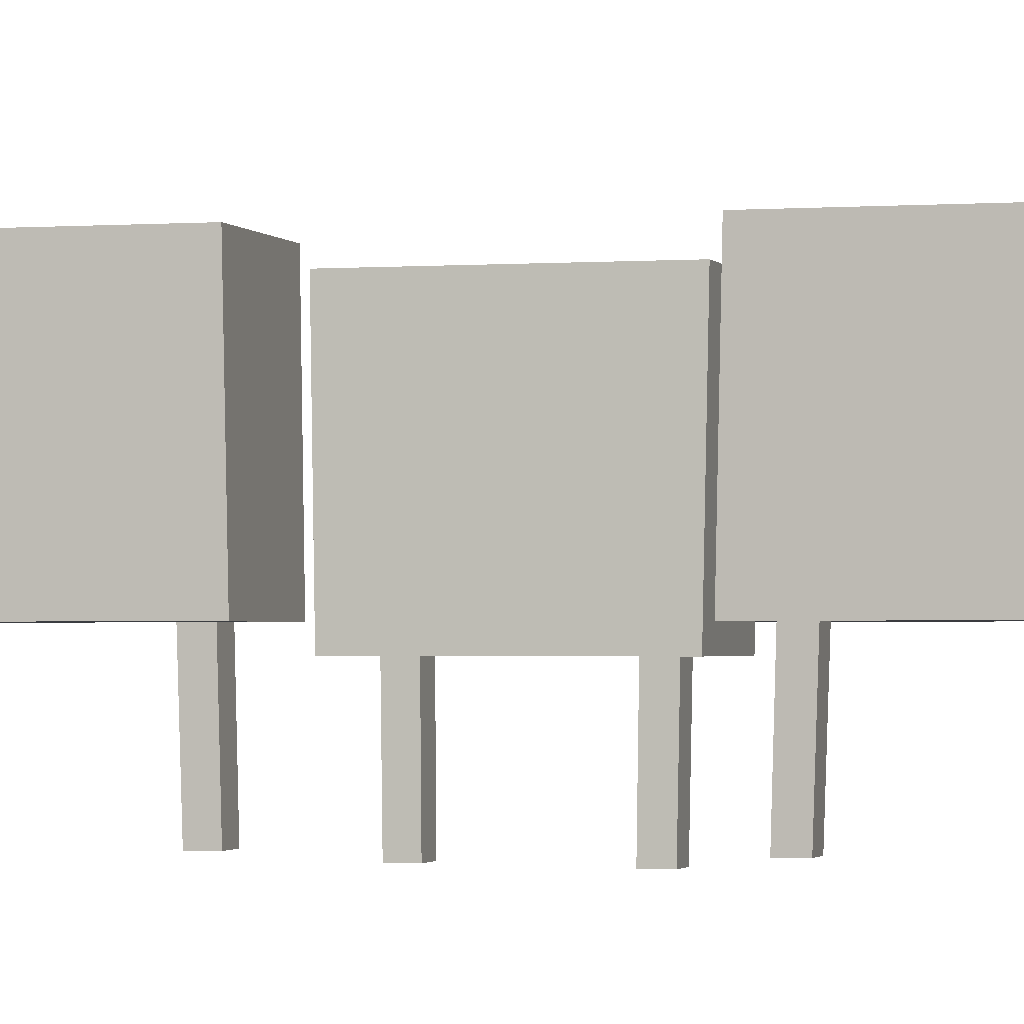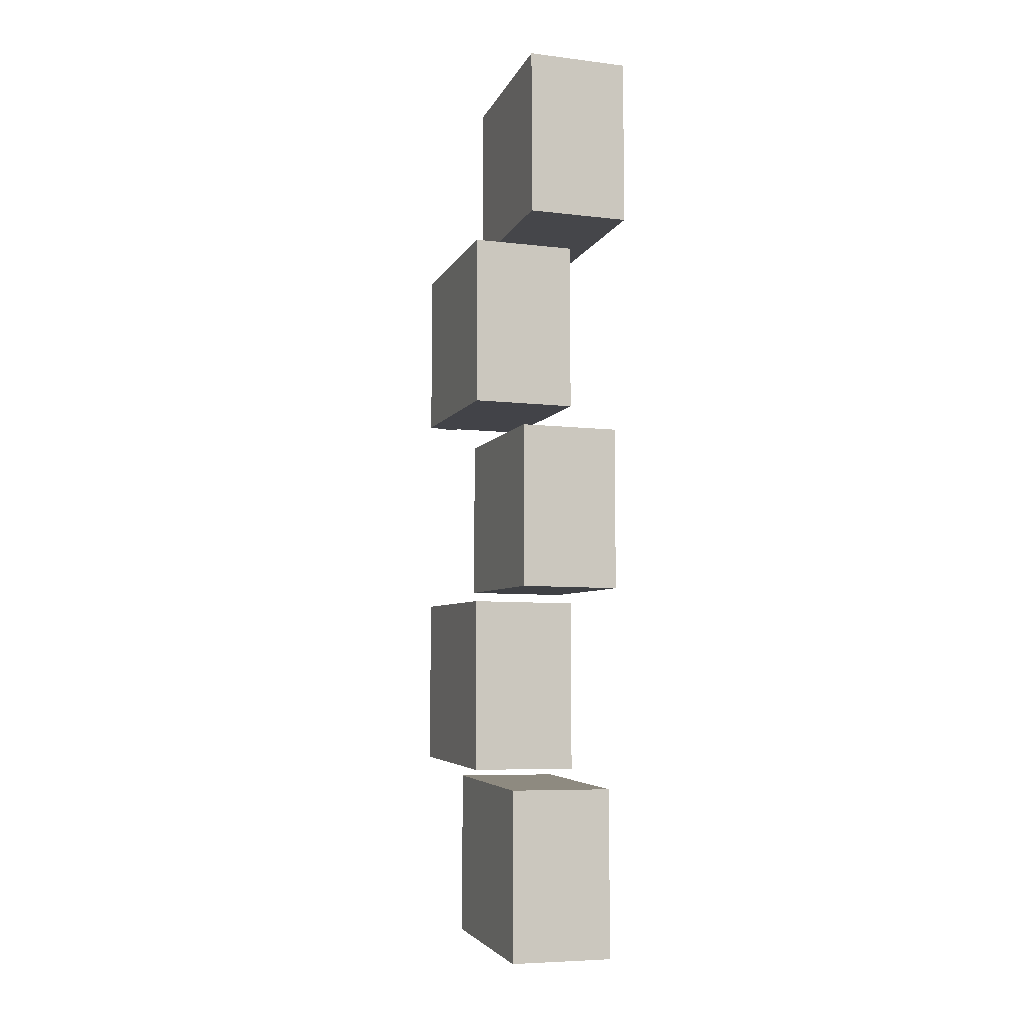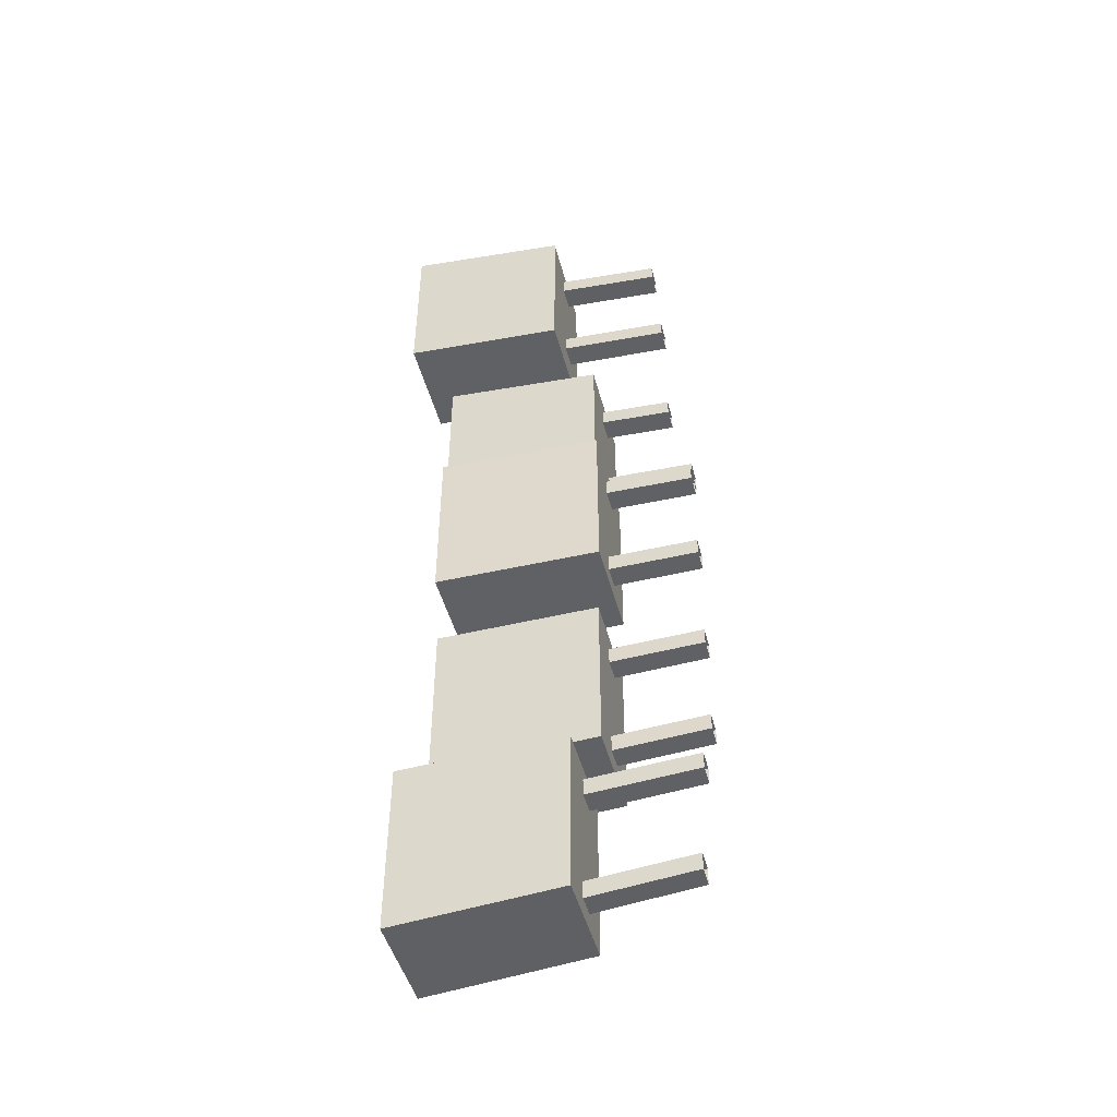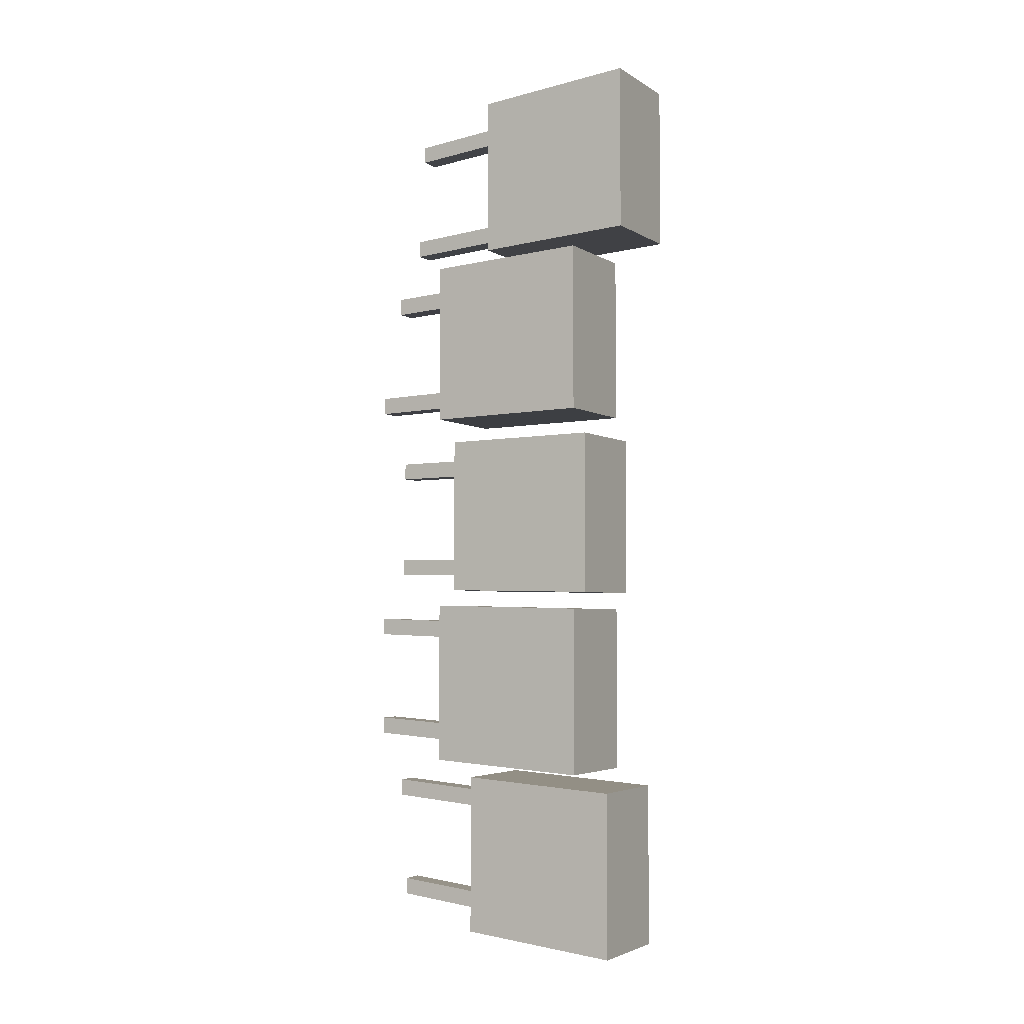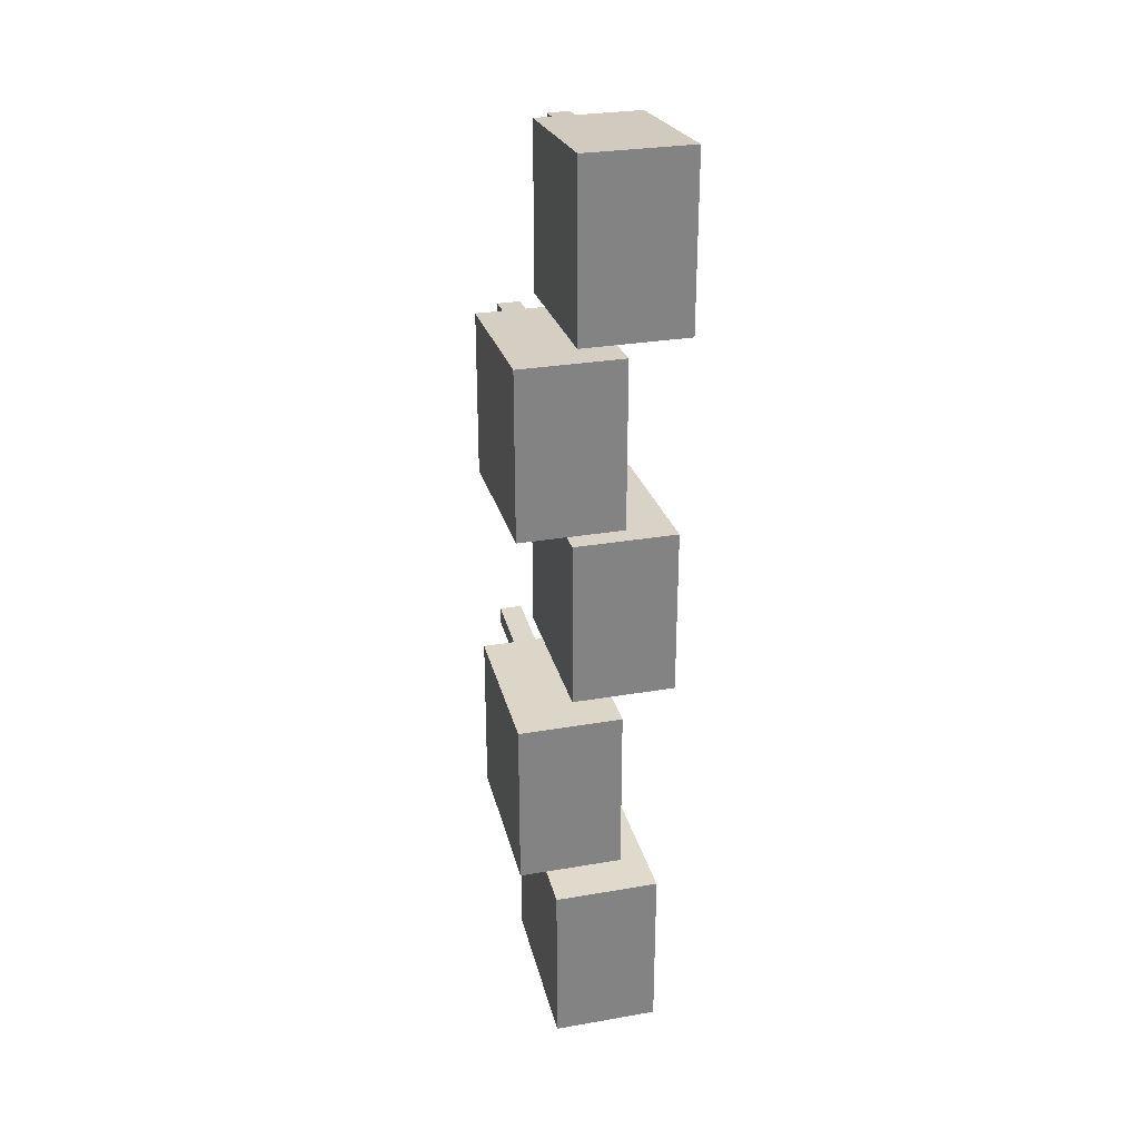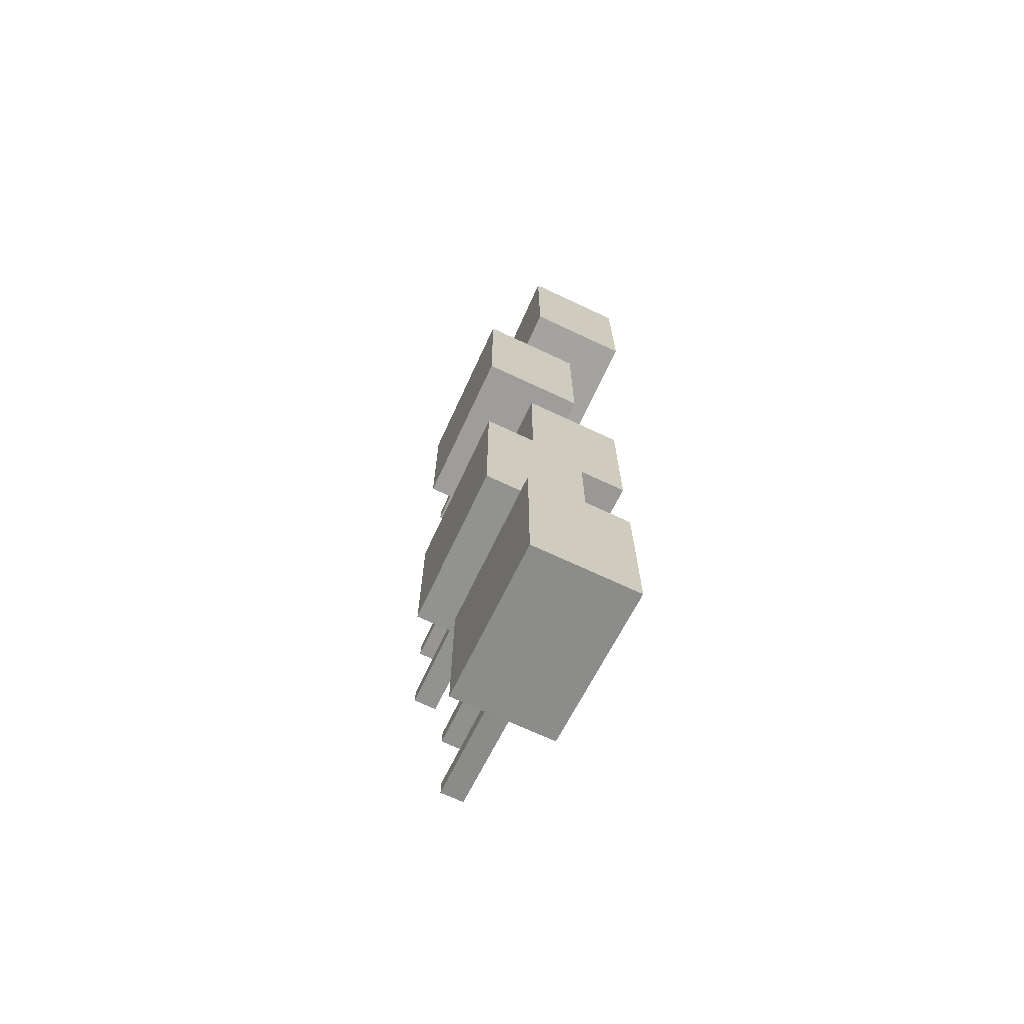
<metadata>
{"format":"obj","ext":"obj","renderer":"f3d","projection":"perspective","resolution":1024,"background":"white","views":[{"elev":-1.6,"azim":105.1,"up":"+Y"},{"elev":-6.7,"azim":160.3,"up":"+Z"},{"elev":-46.8,"azim":-75.5,"up":"+Z"},{"elev":-3.6,"azim":118.5,"up":"+Z"},{"elev":29.0,"azim":165.6,"up":"+Z"},{"elev":-69.6,"azim":154.8,"up":"+Z"}]}
</metadata>
<code>
g SushiboatSign01
v -0.5902 13.34 -2.691
v -0.5672 11.62 -2.584
v -0.5672 11.62 -4.323
v -0.5905 13.34 -4.49
v -0.5902 13.34 -2.691
v 0.5177 13.34 -2.691
v 0.5144 11.62 -2.584
v -0.5672 11.62 -2.584
v -0.5905 13.34 -4.49
v 0.5174 13.34 -4.49
v 0.5177 13.34 -2.691
v -0.5902 13.34 -2.691
v -0.5672 11.62 -2.584
v 0.5144 11.62 -2.584
v 0.5144 11.62 -4.323
v -0.5672 11.62 -4.323
v 0.5144 11.62 -4.323
v 0.5144 11.62 -2.584
v 0.5177 13.34 -2.691
v 0.5174 13.34 -4.49
v 0.5174 13.34 -4.49
v -0.5905 13.34 -4.49
v -0.5672 11.62 -4.323
v 0.5144 11.62 -4.323
v -0.1234 10.52 -4.028
v -0.127 11.68 -4.15
v -0.127 11.68 -3.966
v -0.1234 10.52 -3.848
v 0.1158 10.52 -3.848
v 0.1191 11.68 -3.966
v 0.1191 11.68 -4.15
v 0.1158 10.52 -4.028
v 0.1158 10.52 -4.028
v 0.1191 11.68 -4.15
v -0.127 11.68 -4.15
v -0.1234 10.52 -4.028
v -0.1234 10.45 -2.87
v -0.127 11.61 -2.961
v -0.127 11.61 -2.776
v -0.1234 10.45 -2.689
v 0.1158 10.45 -2.689
v 0.1191 11.61 -2.776
v 0.1191 11.61 -2.961
v 0.1158 10.45 -2.87
v 0.1158 10.45 -2.87
v 0.1191 11.61 -2.961
v -0.127 11.61 -2.961
v -0.1234 10.45 -2.87
v 0.1191 11.68 -3.966
v 0.1158 10.52 -3.848
v -0.1234 10.52 -3.848
v -0.127 11.68 -3.966
v 0.1191 11.61 -2.776
v 0.1158 10.45 -2.689
v -0.1234 10.45 -2.689
v -0.127 11.61 -2.776
v -0.2477 13.11 -0.6699
v -0.2359 11.4 -0.6297
v -0.2359 11.4 -2.372
v -0.2477 13.11 -2.475
v -0.2477 13.11 -0.6699
v 0.8558 13.11 -0.6699
v 0.8405 11.4 -0.6297
v -0.2359 11.4 -0.6297
v -0.2477 13.11 -2.475
v 0.8555 13.11 -2.475
v 0.8558 13.11 -0.6699
v -0.2477 13.11 -0.6699
v -0.2359 11.4 -0.6297
v 0.8405 11.4 -0.6297
v 0.8405 11.4 -2.372
v -0.2359 11.4 -2.372
v 0.8405 11.4 -2.372
v 0.8405 11.4 -0.6297
v 0.8558 13.11 -0.6699
v 0.8555 13.11 -2.475
v 0.8555 13.11 -2.475
v -0.2477 13.11 -2.475
v -0.2359 11.4 -2.372
v 0.8405 11.4 -2.372
v 0.1977 10.4 -2.121
v 0.2032 11.55 -2.193
v 0.2032 11.55 -2.007
v 0.1977 10.4 -1.94
v 0.4359 10.4 -1.94
v 0.4482 11.55 -2.007
v 0.4482 11.55 -2.193
v 0.4359 10.4 -2.121
v 0.4359 10.4 -2.121
v 0.4482 11.55 -2.193
v 0.2032 11.55 -2.193
v 0.1977 10.4 -2.121
v 0.1977 10.4 -0.9601
v 0.2032 11.55 -1.001
v 0.2032 11.55 -0.815
v 0.1977 10.4 -0.7789
v 0.4359 10.4 -0.7789
v 0.4482 11.55 -0.815
v 0.4482 11.55 -1.001
v 0.4359 10.4 -0.9601
v 0.4359 10.4 -0.9601
v 0.4482 11.55 -1.001
v 0.2032 11.55 -1.001
v 0.1977 10.4 -0.9601
v 0.4482 11.55 -2.007
v 0.4359 10.4 -1.94
v 0.1977 10.4 -1.94
v 0.2032 11.55 -2.007
v 0.4482 11.55 -0.815
v 0.4359 10.4 -0.7789
v 0.1977 10.4 -0.7789
v 0.2032 11.55 -0.815
v -0.8524 12.95 1.327
v -0.8193 11.25 1.298
v -0.8193 11.25 -0.443
v -0.8524 12.96 -0.4772
v -0.8524 12.95 1.327
v 0.2478 12.95 1.327
v 0.2533 11.25 1.298
v -0.8193 11.25 1.298
v -0.8524 12.96 -0.4772
v 0.2475 12.96 -0.4772
v 0.2478 12.95 1.327
v -0.8524 12.95 1.327
v -0.8193 11.25 1.298
v 0.2533 11.25 1.298
v 0.2533 11.25 -0.443
v -0.8193 11.25 -0.443
v 0.2533 11.25 -0.443
v 0.2533 11.25 1.298
v 0.2478 12.95 1.327
v 0.2475 12.96 -0.4772
v 0.2475 12.96 -0.4772
v -0.8524 12.96 -0.4772
v -0.8193 11.25 -0.443
v 0.2533 11.25 -0.443
v -0.3753 10.31 -0.2396
v -0.3857 11.47 -0.2609
v -0.3857 11.47 -0.07422
v -0.3753 10.31 -0.05807
v -0.1366 10.31 -0.05807
v -0.1404 11.47 -0.07422
v -0.1404 11.47 -0.2609
v -0.1366 10.31 -0.2396
v -0.1366 10.31 -0.2396
v -0.1404 11.47 -0.2609
v -0.3857 11.47 -0.2609
v -0.3753 10.31 -0.2396
v -0.3731 10.33 0.9239
v -0.3838 11.48 0.9346
v -0.3838 11.48 1.12
v -0.3731 10.33 1.105
v -0.1357 10.33 1.105
v -0.1396 11.48 1.12
v -0.1396 11.48 0.9346
v -0.1357 10.33 0.9239
v -0.1357 10.33 0.9239
v -0.1396 11.48 0.9346
v -0.3838 11.48 0.9346
v -0.3731 10.33 0.9239
v -0.1404 11.47 -0.07422
v -0.1366 10.31 -0.05807
v -0.3753 10.31 -0.05807
v -0.3857 11.47 -0.07422
v -0.1396 11.48 1.12
v -0.1357 10.33 1.105
v -0.3731 10.33 1.105
v -0.3838 11.48 1.12
v -0.2535 13.11 3.339
v -0.2299 11.4 3.241
v -0.2299 11.4 1.498
v -0.2535 13.11 1.534
v -0.2535 13.11 3.339
v 0.8498 13.11 3.339
v 0.8465 11.4 3.241
v -0.2299 11.4 3.241
v -0.2535 13.11 1.534
v 0.8498 13.11 1.534
v 0.8498 13.11 3.339
v -0.2535 13.11 3.339
v -0.2299 11.4 3.241
v 0.8465 11.4 3.241
v 0.8465 11.4 1.498
v -0.2299 11.4 1.498
v 0.8465 11.4 1.498
v 0.8465 11.4 3.241
v 0.8498 13.11 3.339
v 0.8498 13.11 1.534
v 0.8498 13.11 1.534
v -0.2535 13.11 1.534
v -0.2299 11.4 1.498
v 0.8465 11.4 1.498
v 0.2116 10.4 1.661
v 0.2081 11.55 1.691
v 0.2081 11.55 1.877
v 0.2116 10.4 1.842
v 0.4498 10.4 1.842
v 0.4531 11.55 1.877
v 0.4531 11.55 1.691
v 0.4498 10.4 1.661
v 0.4498 10.4 1.661
v 0.4531 11.55 1.691
v 0.2081 11.55 1.691
v 0.2116 10.4 1.661
v 0.2108 10.62 2.835
v 0.2073 11.78 2.896
v 0.2073 11.78 3.083
v 0.2108 10.62 3.016
v 0.4504 10.62 3.016
v 0.4536 11.78 3.083
v 0.4536 11.78 2.896
v 0.4504 10.62 2.835
v 0.4504 10.62 2.835
v 0.4536 11.78 2.896
v 0.2073 11.78 2.896
v 0.2108 10.62 2.835
v 0.4531 11.55 1.877
v 0.4498 10.4 1.842
v 0.2116 10.4 1.842
v 0.2081 11.55 1.877
v 0.4536 11.78 3.083
v 0.4504 10.62 3.016
v 0.2108 10.62 3.016
v 0.2073 11.78 3.083
v -0.7761 13.45 5.43
v -0.764 11.73 5.265
v -0.764 11.73 3.525
v -0.7761 13.45 3.63
v -0.7761 13.45 5.43
v 0.3318 13.45 5.43
v 0.3179 11.73 5.265
v -0.764 11.73 5.265
v -0.7761 13.45 3.63
v 0.3318 13.45 3.63
v 0.3318 13.45 5.43
v -0.7761 13.45 5.43
v -0.764 11.73 5.265
v 0.3179 11.73 5.265
v 0.3179 11.73 3.525
v -0.764 11.73 3.525
v 0.3179 11.73 3.525
v 0.3179 11.73 5.265
v 0.3318 13.45 5.43
v 0.3318 13.45 3.63
v 0.3318 13.45 3.63
v -0.7761 13.45 3.63
v -0.764 11.73 3.525
v 0.3179 11.73 3.525
v -0.3276 10.55 3.643
v -0.3227 11.71 3.725
v -0.3227 11.71 3.911
v -0.3276 10.55 3.824
v -0.08811 10.55 3.824
v -0.07662 11.71 3.911
v -0.07662 11.71 3.725
v -0.08811 10.55 3.643
v -0.08811 10.55 3.643
v -0.07662 11.71 3.725
v -0.3227 11.71 3.725
v -0.3276 10.55 3.643
v -0.3276 10.62 4.803
v -0.3227 11.78 4.916
v -0.3227 11.78 5.101
v -0.3276 10.62 4.983
v -0.08811 10.62 4.983
v -0.07662 11.78 5.101
v -0.07662 11.78 4.916
v -0.08811 10.62 4.803
v -0.08811 10.62 4.803
v -0.07662 11.78 4.916
v -0.3227 11.78 4.916
v -0.3276 10.62 4.803
v -0.07662 11.71 3.911
v -0.08811 10.55 3.824
v -0.3276 10.55 3.824
v -0.3227 11.71 3.911
v -0.07662 11.78 5.101
v -0.08811 10.62 4.983
v -0.3276 10.62 4.983
v -0.3227 11.78 5.101
g SushiboatSign01_0
f 3 2 1
f 4 3 1
f 7 6 5
f 8 7 5
f 11 10 9
f 12 11 9
f 15 14 13
f 16 15 13
f 19 18 17
f 20 19 17
f 23 22 21
f 24 23 21
f 27 26 25
f 28 27 25
f 31 30 29
f 32 31 29
f 35 34 33
f 36 35 33
f 39 38 37
f 40 39 37
f 43 42 41
f 44 43 41
f 47 46 45
f 48 47 45
f 51 50 49
f 52 51 49
f 55 54 53
f 56 55 53
f 59 58 57
f 60 59 57
f 63 62 61
f 64 63 61
f 67 66 65
f 68 67 65
f 71 70 69
f 72 71 69
f 75 74 73
f 76 75 73
f 79 78 77
f 80 79 77
f 83 82 81
f 84 83 81
f 87 86 85
f 88 87 85
f 91 90 89
f 92 91 89
f 95 94 93
f 96 95 93
f 99 98 97
f 100 99 97
f 103 102 101
f 104 103 101
f 107 106 105
f 108 107 105
f 111 110 109
f 112 111 109
f 115 114 113
f 116 115 113
f 119 118 117
f 120 119 117
f 123 122 121
f 124 123 121
f 127 126 125
f 128 127 125
f 131 130 129
f 132 131 129
f 135 134 133
f 136 135 133
f 139 138 137
f 140 139 137
f 143 142 141
f 144 143 141
f 147 146 145
f 148 147 145
f 151 150 149
f 152 151 149
f 155 154 153
f 156 155 153
f 159 158 157
f 160 159 157
f 163 162 161
f 164 163 161
f 167 166 165
f 168 167 165
f 171 170 169
f 172 171 169
f 175 174 173
f 176 175 173
f 179 178 177
f 180 179 177
f 183 182 181
f 184 183 181
f 187 186 185
f 188 187 185
f 191 190 189
f 192 191 189
f 195 194 193
f 196 195 193
f 199 198 197
f 200 199 197
f 203 202 201
f 204 203 201
f 207 206 205
f 208 207 205
f 211 210 209
f 212 211 209
f 215 214 213
f 216 215 213
f 219 218 217
f 220 219 217
f 223 222 221
f 224 223 221
f 227 226 225
f 228 227 225
f 231 230 229
f 232 231 229
f 235 234 233
f 236 235 233
f 239 238 237
f 240 239 237
f 243 242 241
f 244 243 241
f 247 246 245
f 248 247 245
f 251 250 249
f 252 251 249
f 255 254 253
f 256 255 253
f 259 258 257
f 260 259 257
f 263 262 261
f 264 263 261
f 267 266 265
f 268 267 265
f 271 270 269
f 272 271 269
f 275 274 273
f 276 275 273
f 279 278 277
f 280 279 277

</code>
